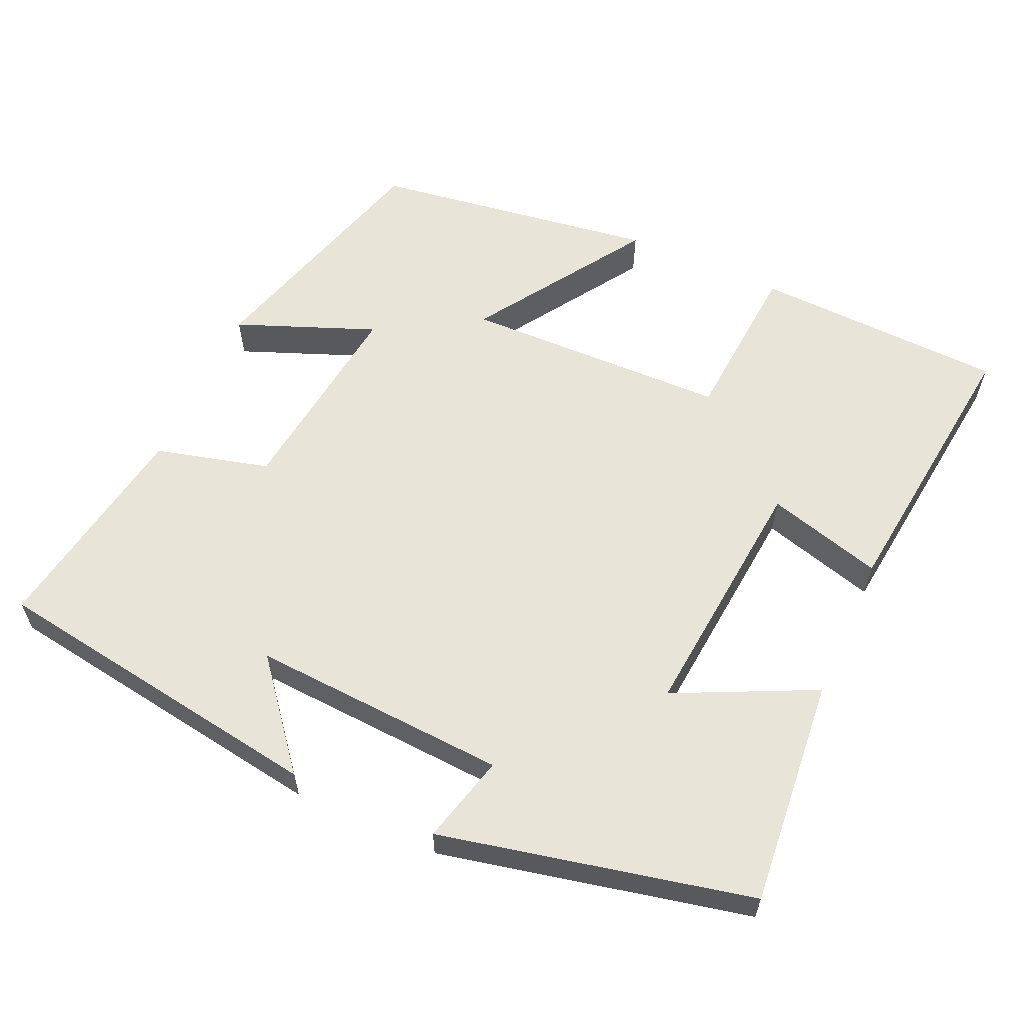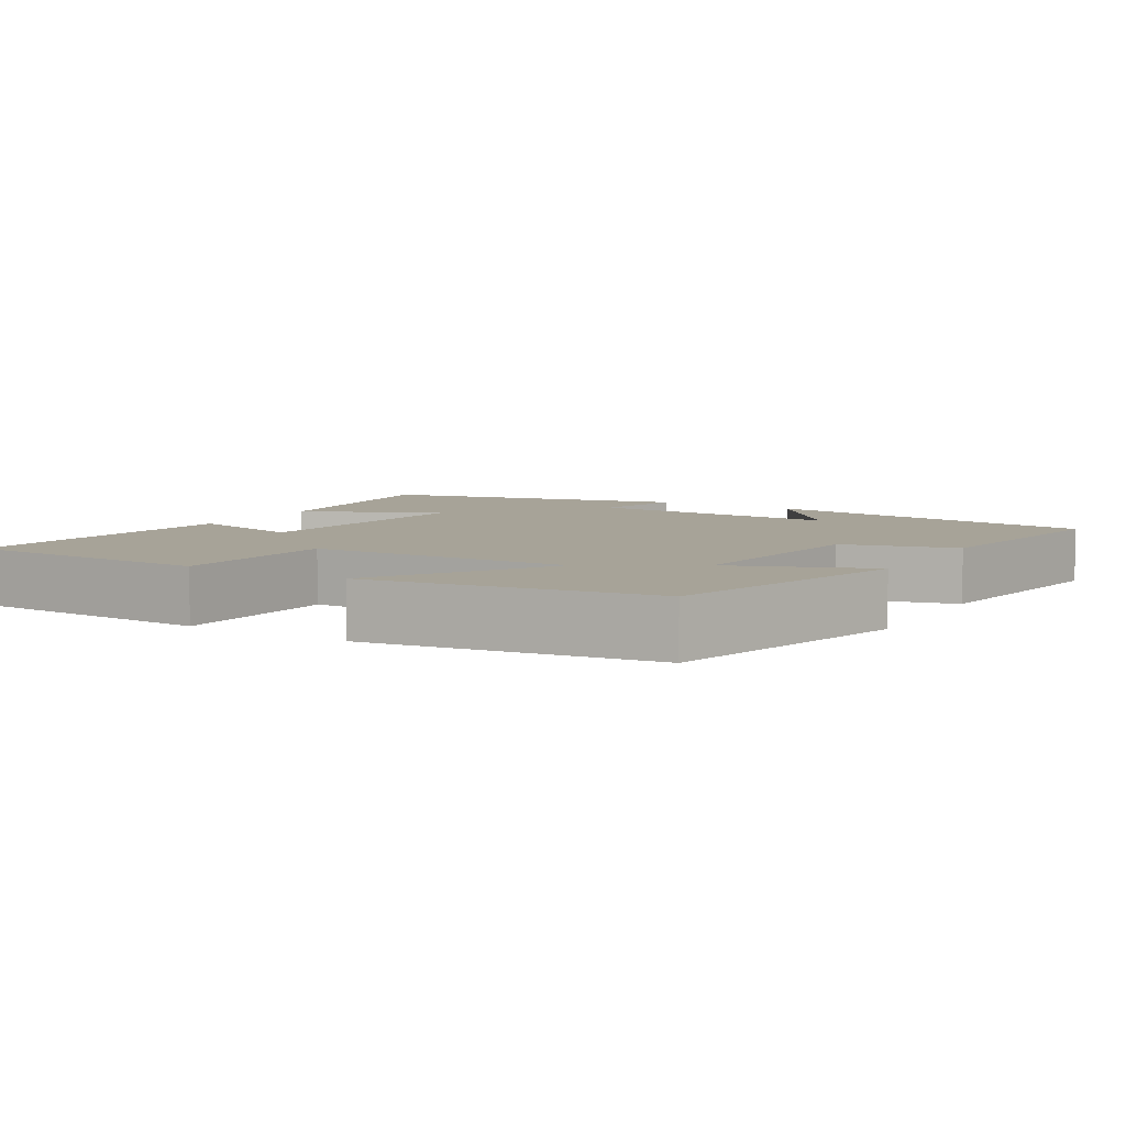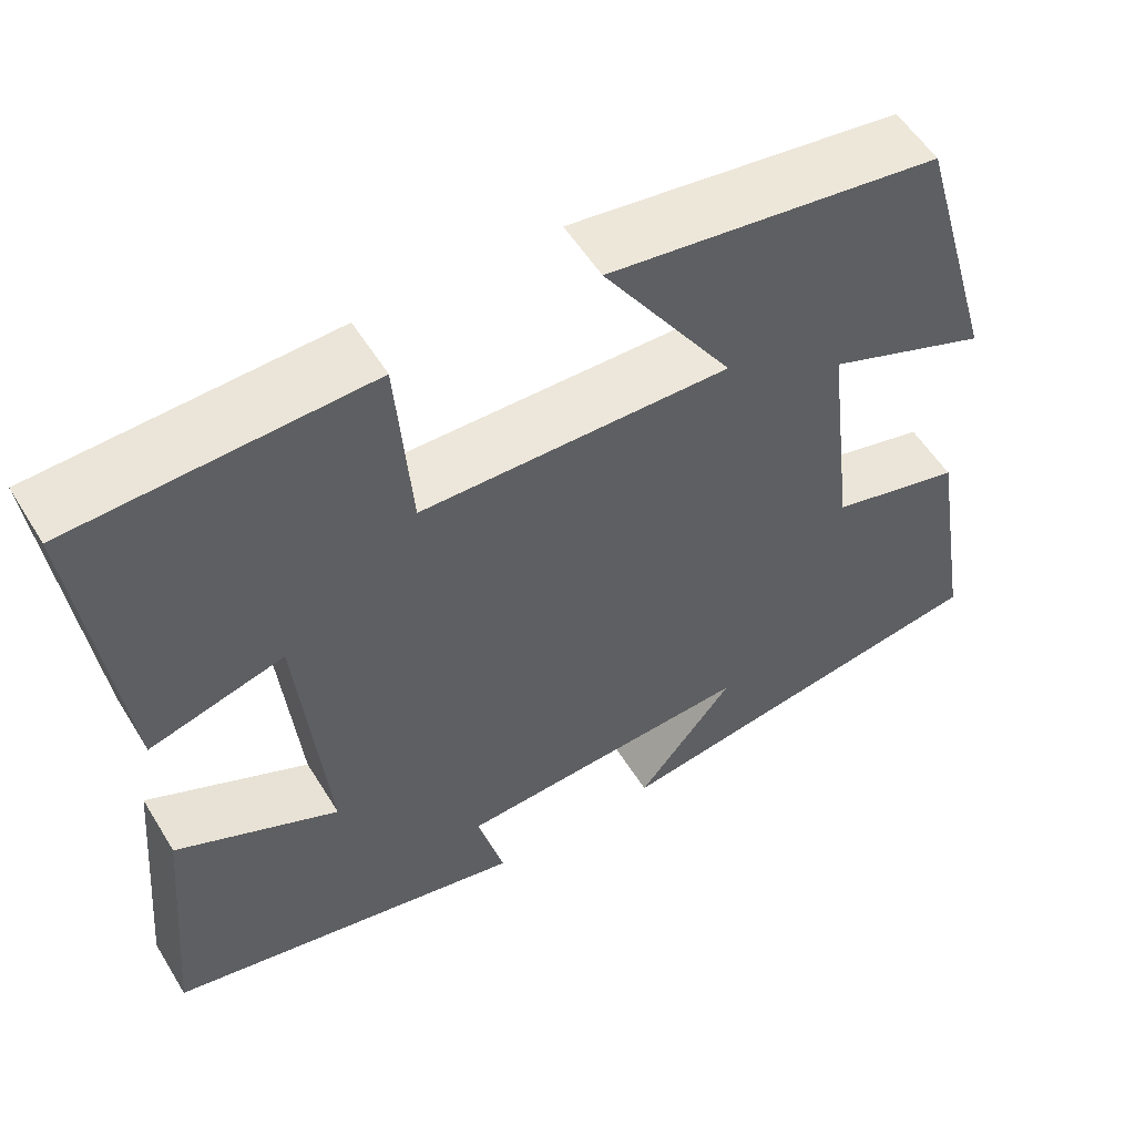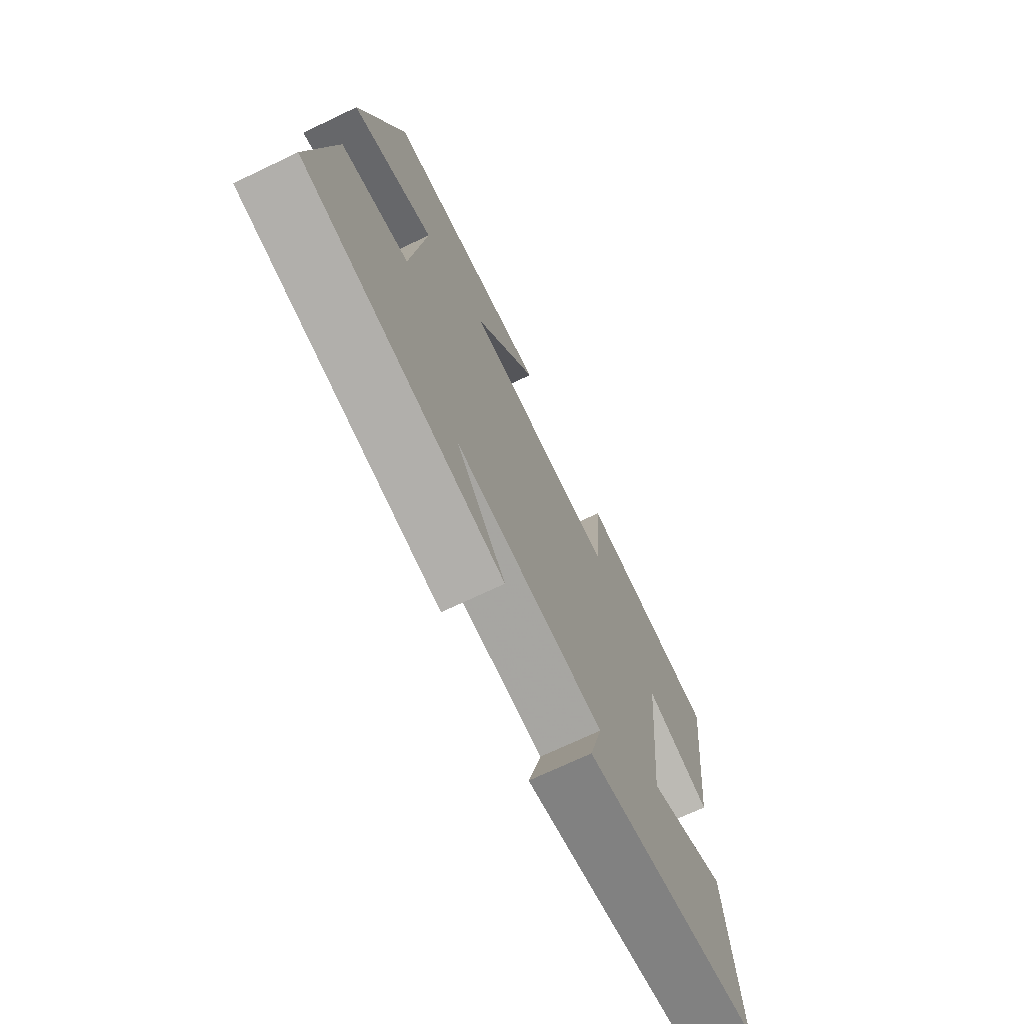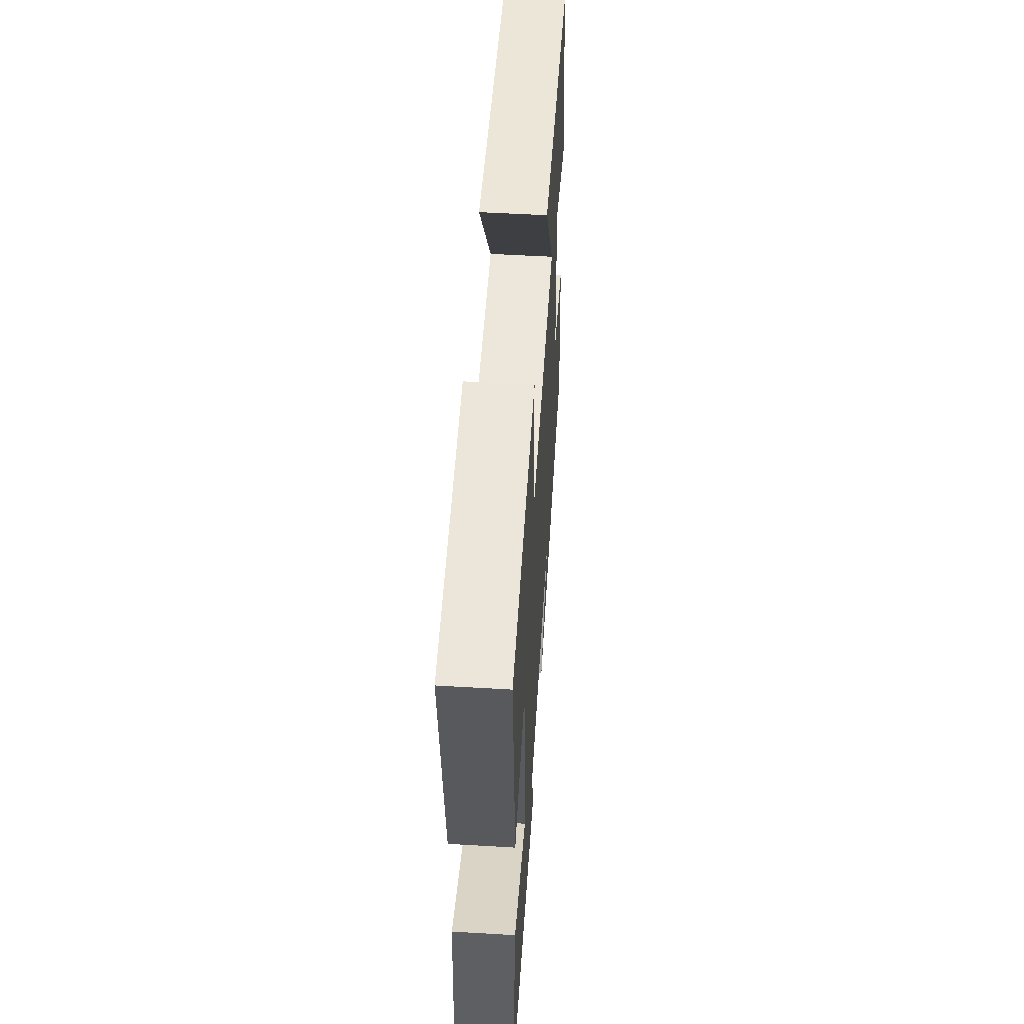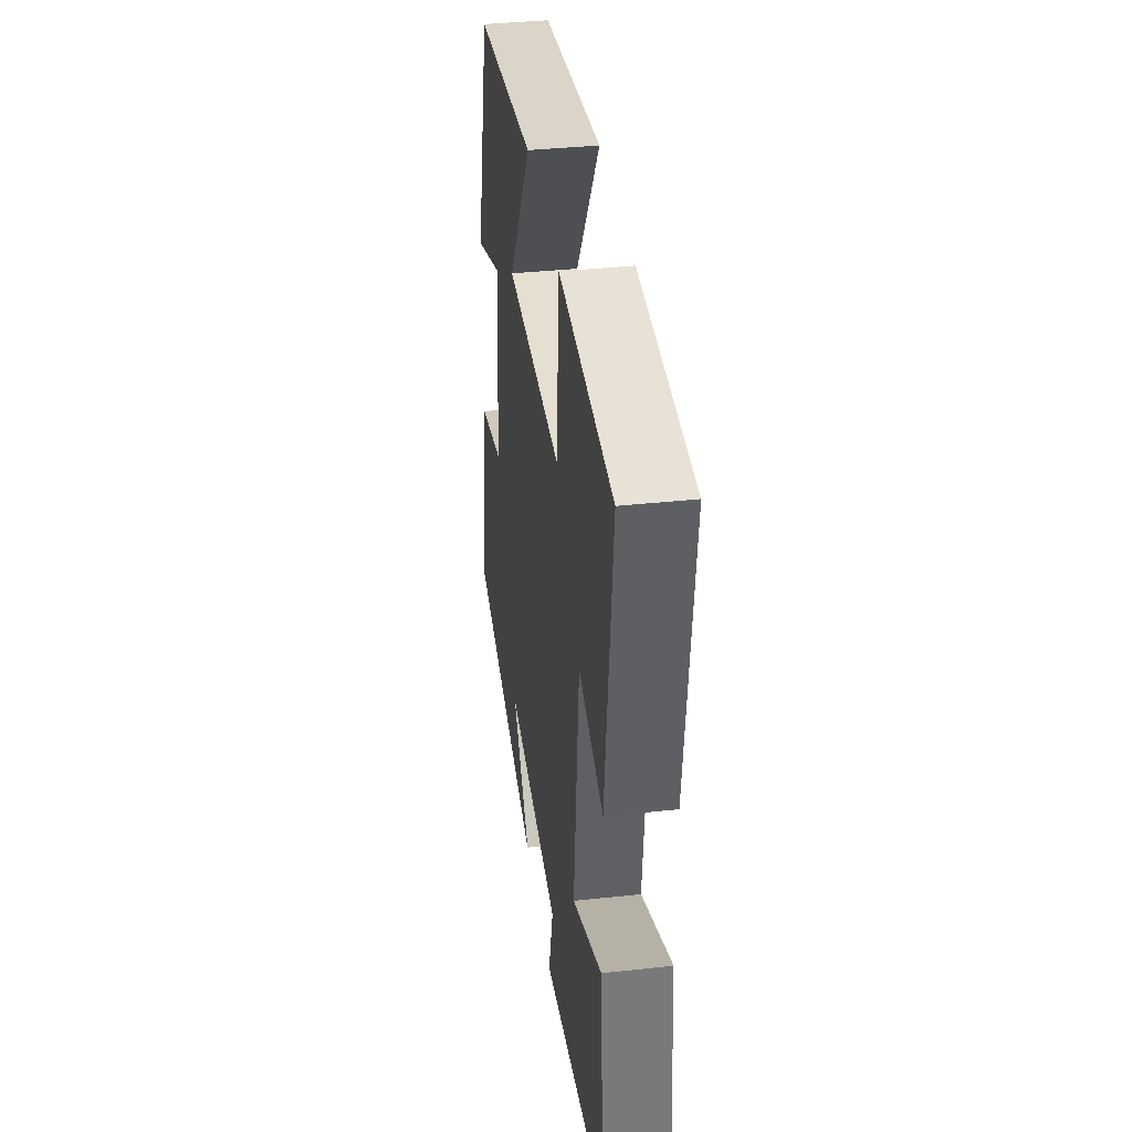
<metadata>
{"format":"obj","ext":"obj","renderer":"f3d","projection":"perspective","resolution":1024,"background":"white","views":[{"elev":59.8,"azim":-155.8,"up":"+Y"},{"elev":6.8,"azim":30.5,"up":"+Y"},{"elev":55.2,"azim":-31.2,"up":"+Z"},{"elev":-71.2,"azim":115.5,"up":"+Z"},{"elev":54.1,"azim":-86.4,"up":"+Z"},{"elev":37.9,"azim":-97.8,"up":"+Z"}]}
</metadata>
<code>
v -0.528 0.07 -0.408
v -0.5 0.07 -0.1
v -0.312 0.07 -0.19
v -0.344 0.07 0.148
v -0.5 0.07 0.104
v -0.545 0.07 0.487
v -0.205 0.07 0.5
v -0.188 0.07 0.277
v 0.17 0.07 0.269
v 0.019 0.07 0.5
v 0.404 0.07 0.444
v 0.5 0.07 0.11
v 0.313 0.07 0.184
v 0.347 0.07 -0.094
v 0.5 0.07 -0.134
v 0.55 0.07 -0.43
v 0.092 0.07 -0.5
v 0.205 0.07 -0.361
v -0.141 0.07 -0.381
v -0.11 0.07 -0.5
v -0.528 0 -0.408
v -0.5 0 -0.1
v -0.312 0 -0.19
v -0.344 0 0.148
v -0.5 0 0.104
v -0.545 0 0.487
v -0.205 0 0.5
v -0.188 0 0.277
v 0.17 0 0.269
v 0.019 0 0.5
v 0.404 0 0.444
v 0.5 0 0.11
v 0.313 0 0.184
v 0.347 0 -0.094
v 0.5 0 -0.134
v 0.55 0 -0.43
v 0.092 0 -0.5
v 0.205 0 -0.361
v -0.141 0 -0.381
v -0.11 0 -0.5
f 1 2 3
f 20 1 3
f 19 20 3
f 18 19 3 4
f 15 16 17 18
f 14 15 18
f 13 14 18 4
f 11 12 13
f 10 11 13
f 9 10 13
f 8 9 13 4
f 6 7 8
f 5 6 8
f 4 5 8
f 23 22 21
f 23 21 40
f 23 40 39
f 24 23 39 38
f 38 37 36 35
f 38 35 34
f 24 38 34 33
f 33 32 31
f 33 31 30
f 33 30 29
f 24 33 29 28
f 28 27 26
f 28 26 25
f 28 25 24
f 1 21 22 2
f 2 22 23 3
f 3 23 24 4
f 4 24 25 5
f 5 25 26 6
f 6 26 27 7
f 7 27 28 8
f 8 28 29 9
f 9 29 30 10
f 10 30 31 11
f 11 31 32 12
f 12 32 33 13
f 13 33 34 14
f 14 34 35 15
f 15 35 36 16
f 16 36 37 17
f 17 37 38 18
f 18 38 39 19
f 19 39 40 20
f 20 40 21 1

</code>
